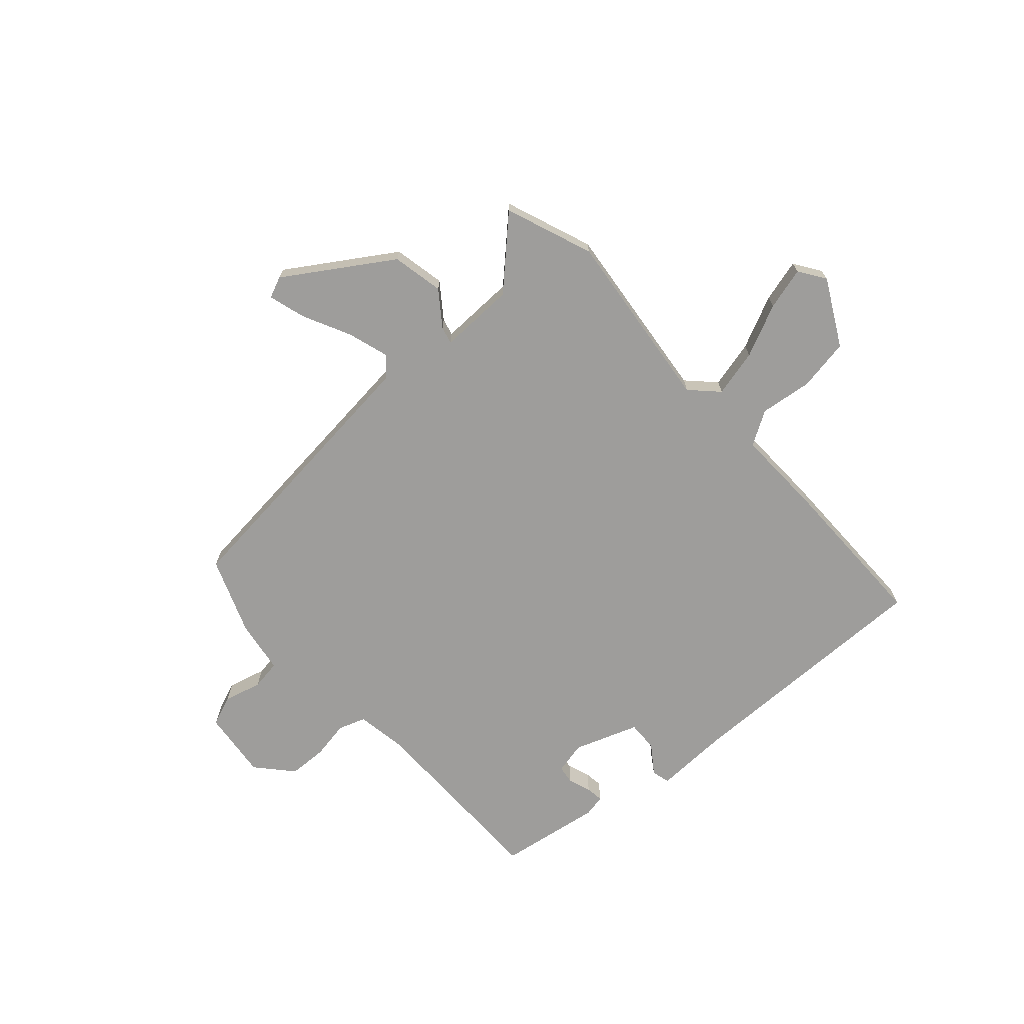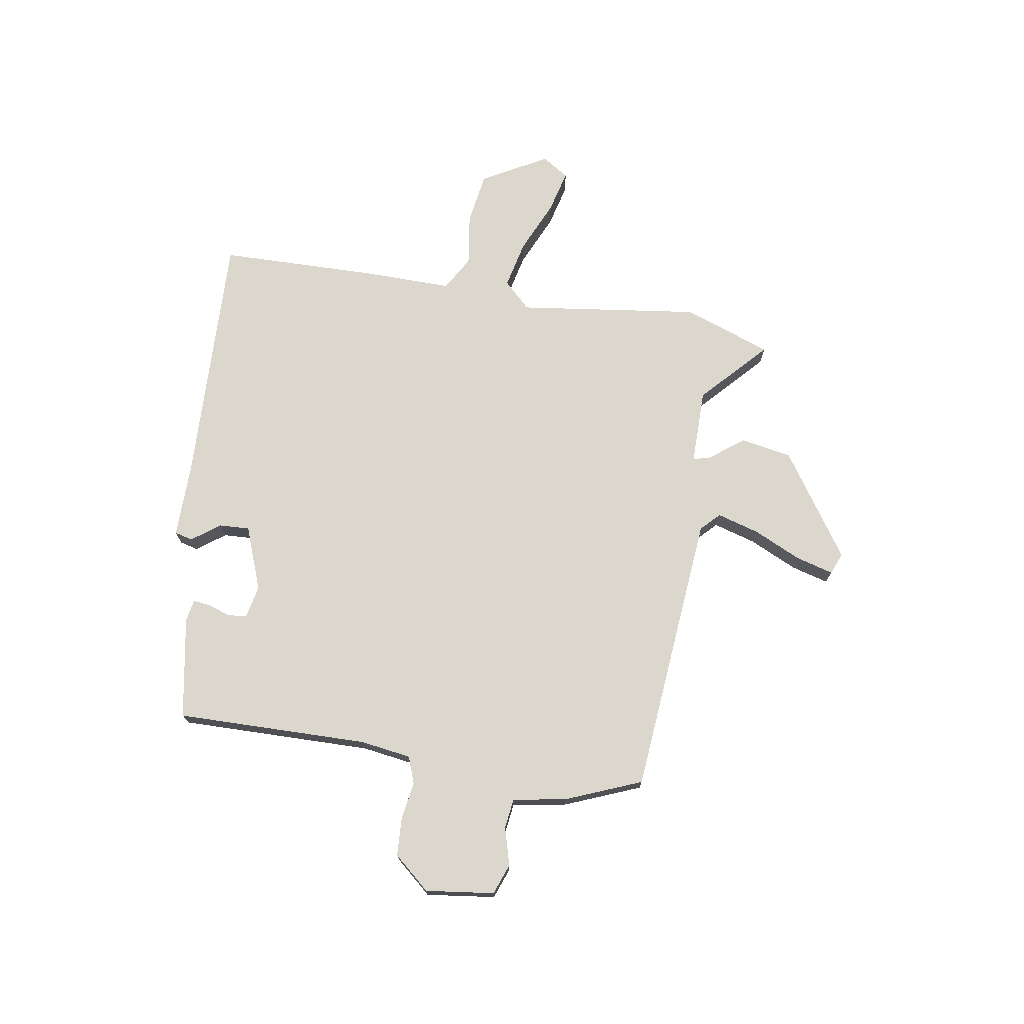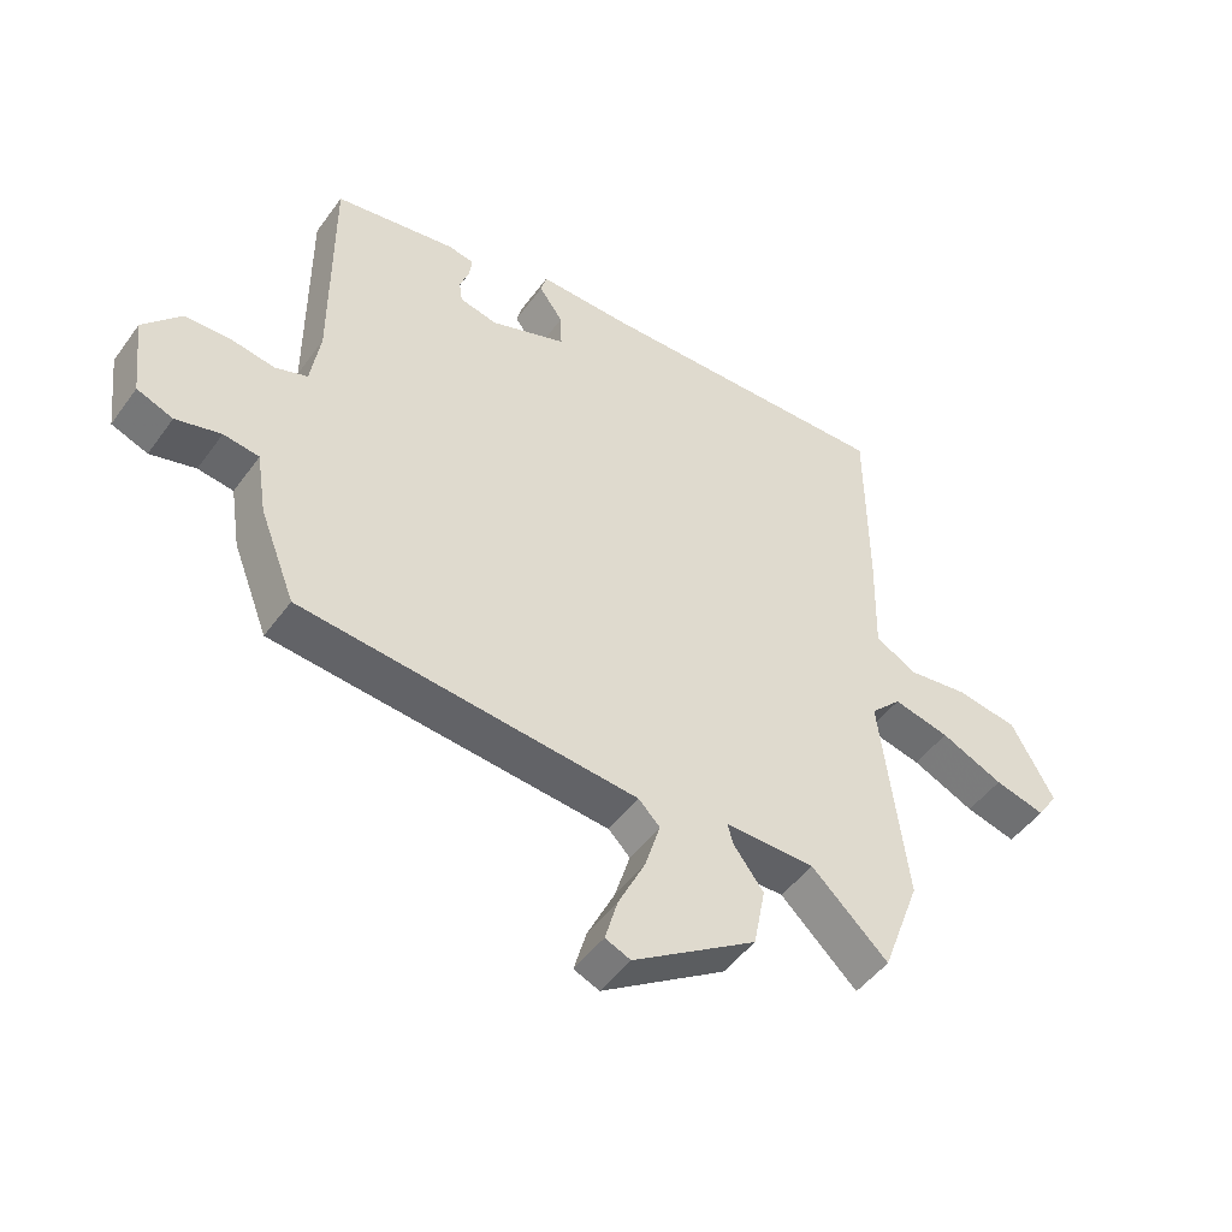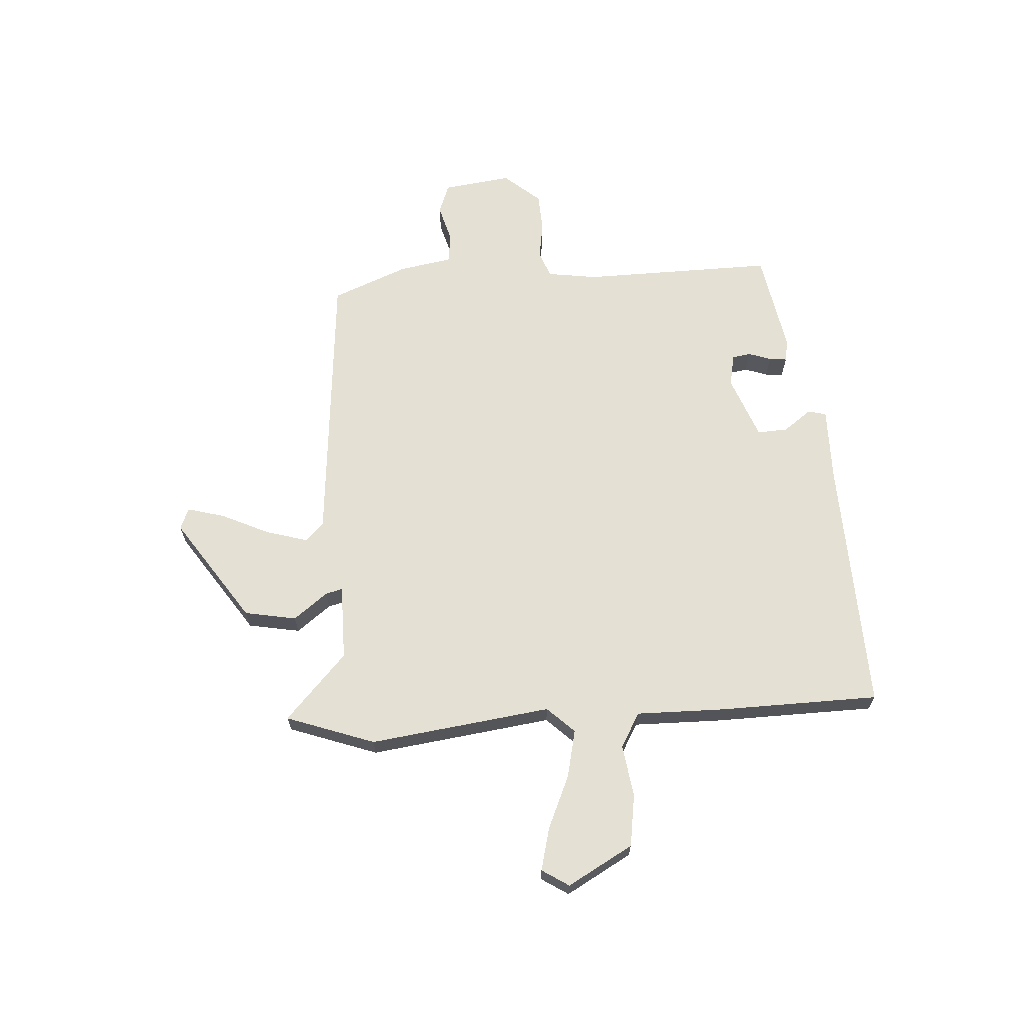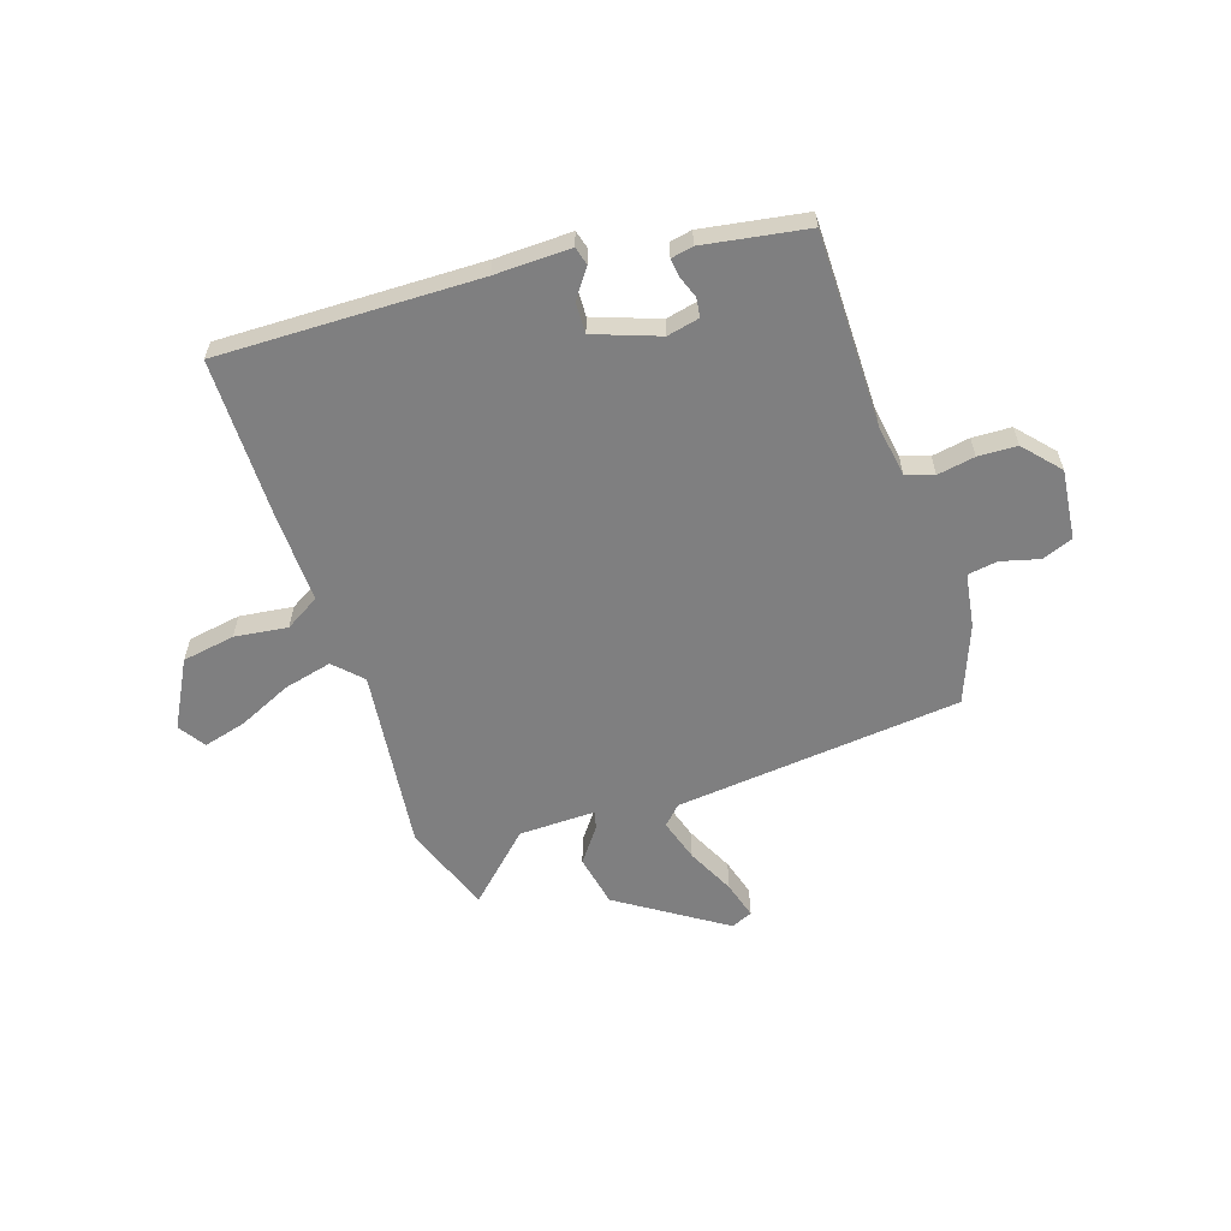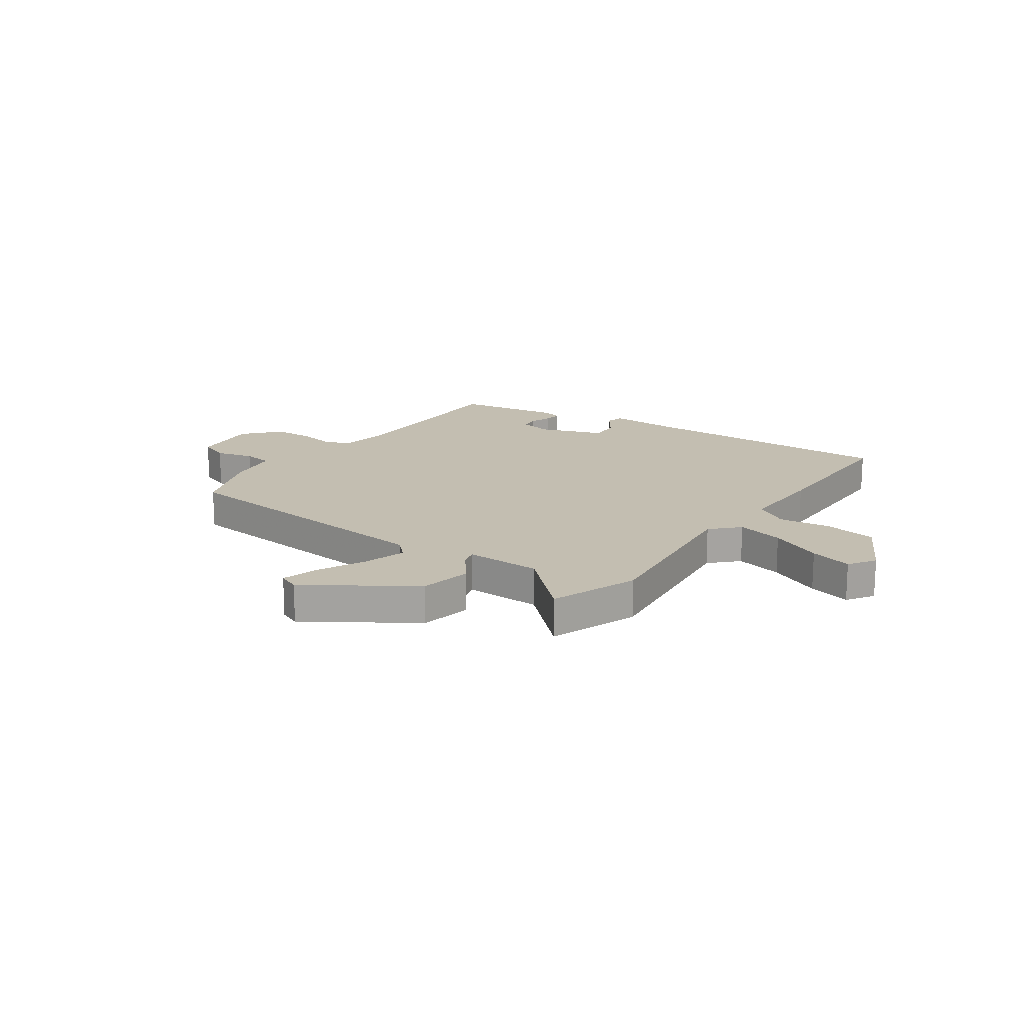
<metadata>
{"format":"obj","ext":"obj","renderer":"f3d","projection":"perspective","resolution":1024,"background":"white","views":[{"elev":-70.5,"azim":-137.7,"up":"+Y"},{"elev":72.8,"azim":98.6,"up":"+Y"},{"elev":-48.4,"azim":145.7,"up":"+Z"},{"elev":66.0,"azim":-94.4,"up":"+Y"},{"elev":-59.7,"azim":18.5,"up":"+Y"},{"elev":17.2,"azim":-144.9,"up":"+Y"}]}
</metadata>
<code>
v -0.456 0.07 -0.619
v -0.517 0.07 -0.454
v -0.476 0.07 -0.113
v -0.525 0.07 -0.063
v -0.614 0.07 -0.084
v -0.713 0.07 -0.129
v -0.793 0.07 -0.15
v -0.826 0.07 -0.1
v -0.759 0.07 0.023
v -0.661 0.07 0.039
v -0.563 0.07 0.026
v -0.499 0.07 0.064
v -0.503 0.07 0.229
v -0.501 0.07 0.529
v -0.019 0.07 0.518
v 0.122 0.07 0.521
v 0.131 0.07 0.487
v 0.093 0.07 0.434
v 0.091 0.07 0.377
v 0.211 0.07 0.333
v 0.271 0.07 0.346
v 0.276 0.07 0.381
v 0.261 0.07 0.423
v 0.257 0.07 0.456
v 0.298 0.07 0.464
v 0.49 0.07 0.432
v 0.489 0.07 0.071
v 0.504 0.07 -0.024
v 0.555 0.07 -0.042
v 0.625 0.07 -0.03
v 0.697 0.07 -0.033
v 0.756 0.07 -0.1
v 0.741 0.07 -0.229
v 0.684 0.07 -0.251
v 0.613 0.07 -0.232
v 0.557 0.07 -0.24
v 0.541 0.07 -0.34
v 0.485 0.07 -0.483
v -0.047 0.07 -0.535
v -0.081 0.07 -0.569
v -0.057 0.07 -0.648
v -0.014 0.07 -0.737
v 0.006 0.07 -0.807
v -0.034 0.07 -0.824
v -0.23 0.07 -0.695
v -0.249 0.07 -0.598
v -0.201 0.07 -0.534
v -0.193 0.07 -0.502
v -0.335 0.07 -0.504
v -0.456 0 -0.619
v -0.517 0 -0.454
v -0.476 0 -0.113
v -0.525 0 -0.063
v -0.614 0 -0.084
v -0.713 0 -0.129
v -0.793 0 -0.15
v -0.826 0 -0.1
v -0.759 0 0.023
v -0.661 0 0.039
v -0.563 0 0.026
v -0.499 0 0.064
v -0.503 0 0.229
v -0.501 0 0.529
v -0.019 0 0.518
v 0.122 0 0.521
v 0.131 0 0.487
v 0.093 0 0.434
v 0.091 0 0.377
v 0.211 0 0.333
v 0.271 0 0.346
v 0.276 0 0.381
v 0.261 0 0.423
v 0.257 0 0.456
v 0.298 0 0.464
v 0.49 0 0.432
v 0.489 0 0.071
v 0.504 0 -0.024
v 0.555 0 -0.042
v 0.625 0 -0.03
v 0.697 0 -0.033
v 0.756 0 -0.1
v 0.741 0 -0.229
v 0.684 0 -0.251
v 0.613 0 -0.232
v 0.557 0 -0.24
v 0.541 0 -0.34
v 0.485 0 -0.483
v -0.047 0 -0.535
v -0.081 0 -0.569
v -0.057 0 -0.648
v -0.014 0 -0.737
v 0.006 0 -0.807
v -0.034 0 -0.824
v -0.23 0 -0.695
v -0.249 0 -0.598
v -0.201 0 -0.534
v -0.193 0 -0.502
v -0.335 0 -0.504
f 44 45 46 47
f 44 47 48
f 41 42 43 44
f 40 41 44 48
f 39 40 48
f 36 37 38 39
f 36 39 48
f 32 33 34 35
f 32 35 36
f 29 30 31 32
f 29 32 36 48
f 24 25 26 27
f 22 23 24 27
f 21 22 27 28
f 20 21 28
f 19 20 28
f 15 16 17 18
f 15 18 19
f 12 13 14 15
f 12 15 19
f 11 12 19 28
f 9 10 11
f 5 6 7 8
f 4 5 8 9
f 49 1 2 3
f 29 48 49 3
f 4 9 11 28
f 3 4 28 29
f 96 95 94 93
f 97 96 93
f 93 92 91 90
f 97 93 90 89
f 97 89 88
f 88 87 86 85
f 97 88 85
f 84 83 82 81
f 85 84 81
f 81 80 79 78
f 97 85 81 78
f 76 75 74 73
f 76 73 72 71
f 77 76 71 70
f 77 70 69
f 77 69 68
f 67 66 65 64
f 68 67 64
f 64 63 62 61
f 68 64 61
f 77 68 61 60
f 60 59 58
f 57 56 55 54
f 58 57 54 53
f 52 51 50 98
f 52 98 97 78
f 77 60 58 53
f 78 77 53 52
f 1 50 51 2
f 2 51 52 3
f 3 52 53 4
f 4 53 54 5
f 5 54 55 6
f 6 55 56 7
f 7 56 57 8
f 8 57 58 9
f 9 58 59 10
f 10 59 60 11
f 11 60 61 12
f 12 61 62 13
f 13 62 63 14
f 14 63 64 15
f 15 64 65 16
f 16 65 66 17
f 17 66 67 18
f 18 67 68 19
f 19 68 69 20
f 20 69 70 21
f 21 70 71 22
f 22 71 72 23
f 23 72 73 24
f 24 73 74 25
f 25 74 75 26
f 26 75 76 27
f 27 76 77 28
f 28 77 78 29
f 29 78 79 30
f 30 79 80 31
f 31 80 81 32
f 32 81 82 33
f 33 82 83 34
f 34 83 84 35
f 35 84 85 36
f 36 85 86 37
f 37 86 87 38
f 38 87 88 39
f 39 88 89 40
f 40 89 90 41
f 41 90 91 42
f 42 91 92 43
f 43 92 93 44
f 44 93 94 45
f 45 94 95 46
f 46 95 96 47
f 47 96 97 48
f 48 97 98 49
f 49 98 50 1

</code>
